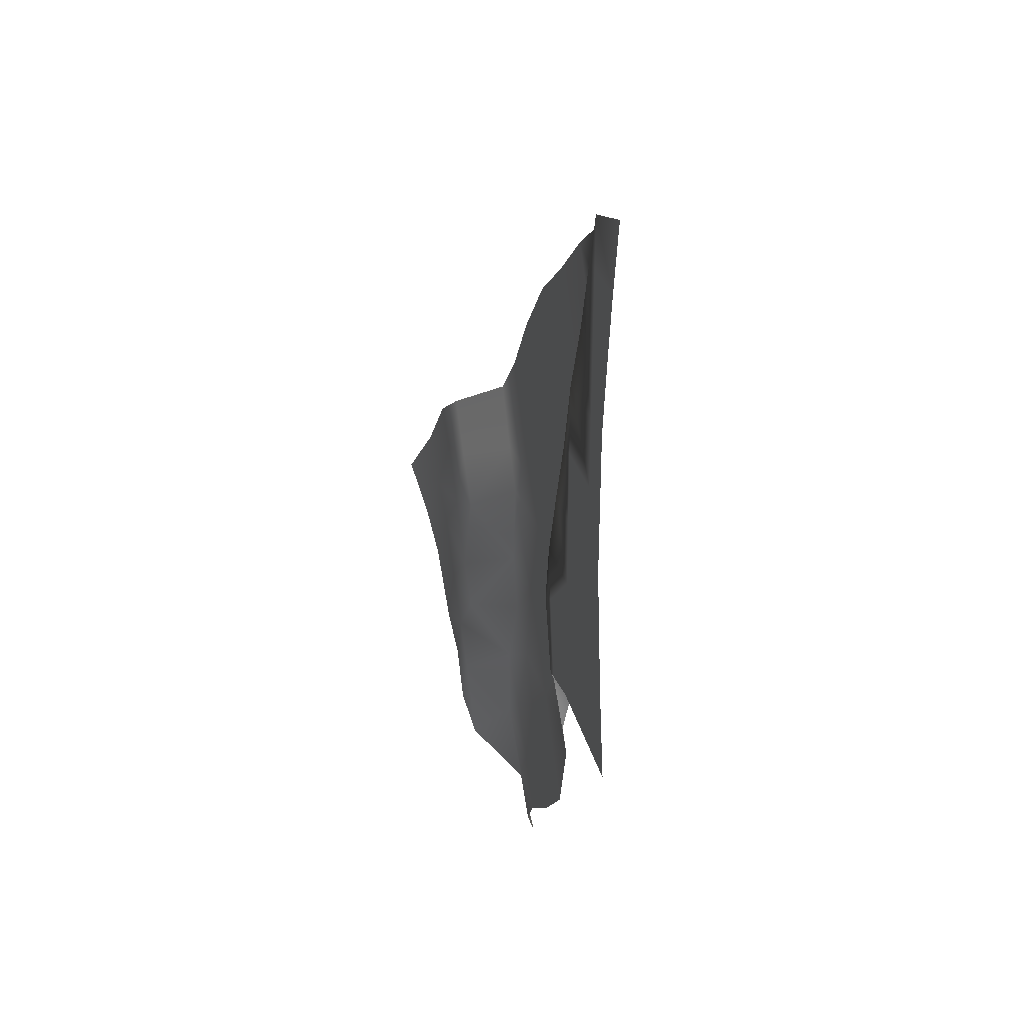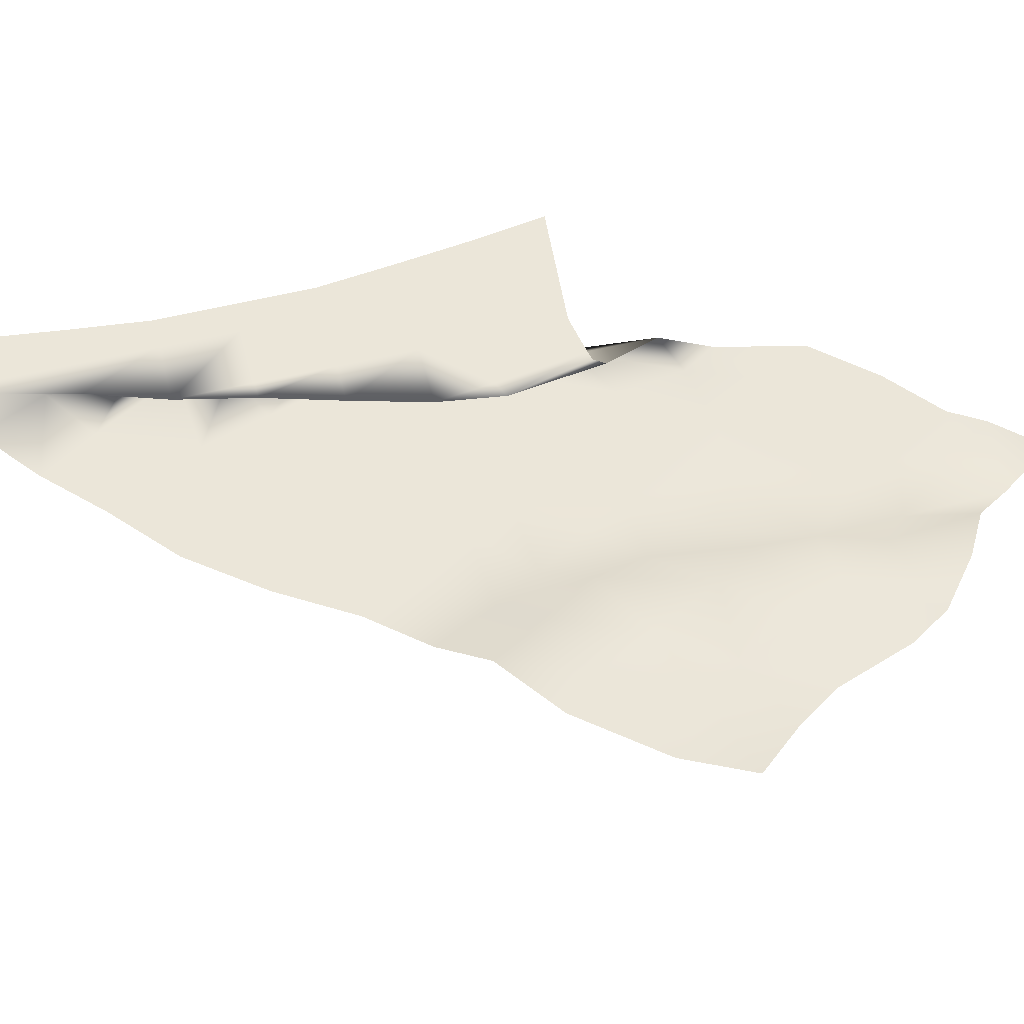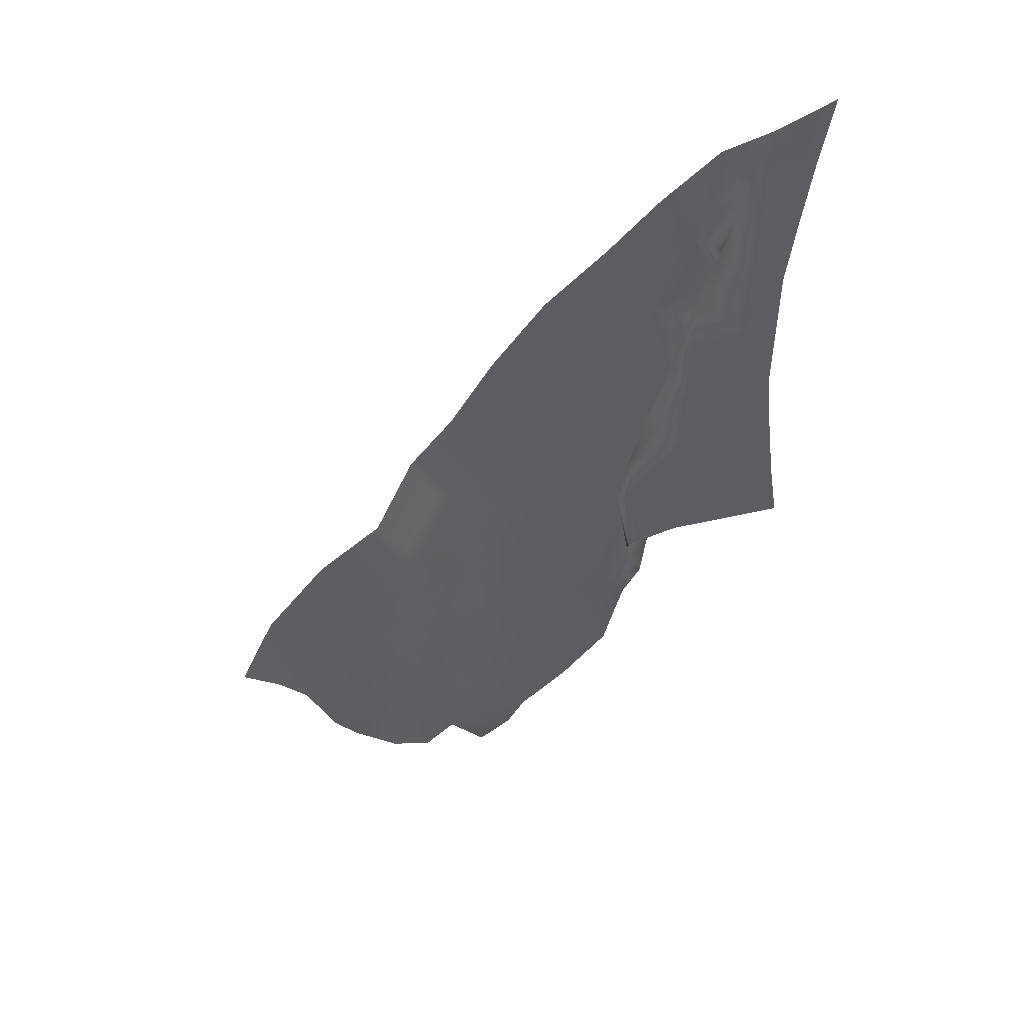
<metadata>
{"format":"obj","ext":"obj","renderer":"f3d","projection":"perspective","resolution":1024,"background":"white","views":[{"elev":33.5,"azim":-106.3,"up":"+Z"},{"elev":56.2,"azim":75.5,"up":"+Y"},{"elev":51.4,"azim":162.4,"up":"+Z"}]}
</metadata>
<code>
v 65.04 0 -53.59
v 46.99 -6.772 -71.51
v 44.35 -6.772 -48.49
v 65.04 0 -53.59
v 68.41 0 -76.68
v 46.99 -6.772 -71.51
v 68.41 0 -76.68
v 52.52 -6.772 -92.06
v 46.99 -6.772 -71.51
v 68.41 0 -76.68
v 62.62 -1.712 -111
v 52.52 -6.772 -92.06
v 52.52 -6.772 -92.06
v 62.62 -1.712 -111
v 55.61 -3.198 -130.1
v 52.52 -6.772 -92.06
v 55.61 -3.198 -130.1
v 50.4 -6.772 -100.8
v 49.08 -6.772 -70.96
v 52.52 -6.772 -92.06
v 50.4 -6.772 -100.8
v 50.4 -6.772 -100.8
v 55.61 -3.198 -130.1
v 68.19 -6.772 -135.9
v 50.4 -6.772 -100.8
v 68.19 -6.772 -135.9
v 71.37 -6.772 -112.7
v 58.92 -6.772 -87.49
v 50.4 -6.772 -100.8
v 71.37 -6.772 -112.7
v 49.08 -6.772 -70.96
v 50.4 -6.772 -100.8
v 58.92 -6.772 -87.49
v 55.61 -3.198 -130.1
v 61.16 -6.772 -147.5
v 68.19 -6.772 -135.9
v 68.19 -6.772 -135.9
v 61.16 -6.772 -147.5
v 77.85 -6.772 -160.4
v 68.19 -6.772 -135.9
v 77.85 -6.772 -160.4
v 88.57 -6.772 -139.2
v 71.37 -6.772 -112.7
v 68.19 -6.772 -135.9
v 88.57 -6.772 -139.2
v 71.37 -6.772 -112.7
v 88.57 -6.772 -139.2
v 96.6 -6.772 -123.6
v 81.58 -6.772 -95.64
v 71.37 -6.772 -112.7
v 96.6 -6.772 -123.6
v 58.92 -6.772 -87.49
v 71.37 -6.772 -112.7
v 81.58 -6.772 -95.64
v 65.97 -6.772 -68.17
v 58.92 -6.772 -87.49
v 81.58 -6.772 -95.64
v 49.08 -6.772 -70.96
v 58.92 -6.772 -87.49
v 65.97 -6.772 -68.17
v 61.16 -6.772 -147.5
v 68.47 -6.772 -177.1
v 77.85 -6.772 -160.4
v 77.85 -6.772 -160.4
v 68.47 -6.772 -177.1
v 95.2 -6.772 -183.9
v 77.85 -6.772 -160.4
v 95.2 -6.772 -183.9
v 106.3 -6.772 -157.9
v 88.57 -6.772 -139.2
v 77.85 -6.772 -160.4
v 106.3 -6.772 -157.9
v 88.57 -6.772 -139.2
v 106.3 -6.772 -157.9
v 113.9 -6.772 -138.7
v 96.6 -6.772 -123.6
v 88.57 -6.772 -139.2
v 113.9 -6.772 -138.7
v 109.5 -6.772 -103.2
v 96.6 -6.772 -123.6
v 113.9 -6.772 -138.7
v 81.58 -6.772 -95.64
v 96.6 -6.772 -123.6
v 109.5 -6.772 -103.2
v 90.49 -6.772 -79.76
v 81.58 -6.772 -95.64
v 109.5 -6.772 -103.2
v 65.97 -6.772 -68.17
v 81.58 -6.772 -95.64
v 90.49 -6.772 -79.76
v 68.47 -6.772 -177.1
v 86.05 -6.772 -196.7
v 95.2 -6.772 -183.9
v 95.2 -6.772 -183.9
v 86.05 -6.772 -196.7
v 104.6 -6.772 -212
v 114.6 -6.772 -192.9
v 95.2 -6.772 -183.9
v 104.6 -6.772 -212
v 106.3 -6.772 -157.9
v 95.2 -6.772 -183.9
v 114.6 -6.772 -192.9
v 125.8 -6.772 -173.2
v 106.3 -6.772 -157.9
v 114.6 -6.772 -192.9
v 113.9 -6.772 -138.7
v 106.3 -6.772 -157.9
v 125.8 -6.772 -173.2
v 139.7 -6.772 -157.4
v 113.9 -6.772 -138.7
v 125.8 -6.772 -173.2
v 128.1 -6.772 -124.9
v 113.9 -6.772 -138.7
v 139.7 -6.772 -157.4
v 128.1 -6.772 -124.9
v 109.5 -6.772 -103.2
v 113.9 -6.772 -138.7
v 114.6 -6.772 -192.9
v 104.6 -6.772 -212
v 121.5 -6.772 -205.8
v 114.6 -6.772 -192.9
v 121.5 -6.772 -205.8
v 139.2 -6.772 -185.3
v 125.8 -6.772 -173.2
v 114.6 -6.772 -192.9
v 139.2 -6.772 -185.3
v 139.7 -6.772 -157.4
v 125.8 -6.772 -173.2
v 139.2 -6.772 -185.3
v 154.8 7.471 -173
v 139.7 -6.772 -157.4
v 139.2 -6.772 -185.3
v 139.7 -6.772 -157.4
v 154.8 7.471 -173
v 164.7 7.471 -155.8
v 146.9 7.471 -133.4
v 139.7 -6.772 -157.4
v 164.7 7.471 -155.8
v 146.9 7.471 -133.4
v 128.1 -6.772 -124.9
v 139.7 -6.772 -157.4
v 133.8 -6.772 -104.1
v 128.1 -6.772 -124.9
v 146.9 7.471 -133.4
v 109.5 -6.772 -103.2
v 128.1 -6.772 -124.9
v 133.8 -6.772 -104.1
v 104.6 -6.772 -212
v 111.5 -6.772 -223.4
v 121.5 -6.772 -205.8
v 121.5 -6.772 -205.8
v 111.5 -6.772 -223.4
v 136 -10.9 -221.1
v 139.2 -6.772 -185.3
v 121.5 -6.772 -205.8
v 136 -10.9 -221.1
v 151.4 5.277 -204.6
v 139.2 -6.772 -185.3
v 136 -10.9 -221.1
v 154.8 7.471 -173
v 139.2 -6.772 -185.3
v 151.4 5.277 -204.6
v 165.9 6.648 -196.2
v 154.8 7.471 -173
v 151.4 5.277 -204.6
v 154.8 7.471 -173
v 165.9 6.648 -196.2
v 181.2 4.81 -183.3
v 164.7 7.471 -155.8
v 154.8 7.471 -173
v 181.2 4.81 -183.3
v 164.7 7.471 -155.8
v 181.2 4.81 -183.3
v 190.4 6.177 -169
v 174.7 7.471 -138
v 164.7 7.471 -155.8
v 190.4 6.177 -169
v 146.9 7.471 -133.4
v 164.7 7.471 -155.8
v 174.7 7.471 -138
v 111.5 -6.772 -223.4
v 122 -12.6 -241.1
v 136 -10.9 -221.1
v 174.7 7.471 -138
v 190.4 6.177 -169
v 200.1 7.895 -142.3
v 185.6 7.471 -117
v 174.7 7.471 -138
v 200.1 7.895 -142.3
v 156.5 7.471 -119.5
v 174.7 7.471 -138
v 185.6 7.471 -117
v 156.5 7.471 -119.5
v 146.9 7.471 -133.4
v 174.7 7.471 -138
v 156.5 7.471 -119.5
v 133.8 -6.772 -104.1
v 146.9 7.471 -133.4
v 185.6 7.471 -117
v 200.1 7.895 -142.3
v 210.4 9.859 -127
v 197.6 7.471 -105.4
v 185.6 7.471 -117
v 210.4 9.859 -127
v 167.7 7.471 -95.78
v 185.6 7.471 -117
v 197.6 7.471 -105.4
v 167.7 7.471 -95.78
v 156.5 7.471 -119.5
v 185.6 7.471 -117
v 167.7 7.471 -95.78
v 145.3 7.471 -83.36
v 156.5 7.471 -119.5
v 145.3 7.471 -83.36
v 133.8 -6.772 -104.1
v 156.5 7.471 -119.5
v 145.3 7.471 -83.36
v 131.2 -6.772 -70.68
v 133.8 -6.772 -104.1
v 131.2 -6.772 -70.68
v 120 -6.772 -89.26
v 133.8 -6.772 -104.1
v 120 -6.772 -89.26
v 109.5 -6.772 -103.2
v 133.8 -6.772 -104.1
v 197.6 7.471 -105.4
v 210.4 9.859 -127
v 224.1 13.02 -111.1
v 210.3 7.471 -89.9
v 197.6 7.471 -105.4
v 224.1 13.02 -111.1
v 178.6 7.471 -75.38
v 197.6 7.471 -105.4
v 210.3 7.471 -89.9
v 178.6 7.471 -75.38
v 167.7 7.471 -95.78
v 197.6 7.471 -105.4
v 178.6 7.471 -75.38
v 155.9 7.471 -65.33
v 167.7 7.471 -95.78
v 155.9 7.471 -65.33
v 145.3 7.471 -83.36
v 167.7 7.471 -95.78
v 155.9 7.471 -65.33
v 139.1 -6.772 -54.79
v 145.3 7.471 -83.36
v 139.1 -6.772 -54.79
v 131.2 -6.772 -70.68
v 145.3 7.471 -83.36
v 111.4 -6.772 -53
v 131.2 -6.772 -70.68
v 139.1 -6.772 -54.79
v 111.4 -6.772 -53
v 100.7 -6.772 -68.07
v 131.2 -6.772 -70.68
v 100.7 -6.772 -68.07
v 120 -6.772 -89.26
v 131.2 -6.772 -70.68
v 120 -6.772 -89.26
v 100.7 -6.772 -68.07
v 109.5 -6.772 -103.2
v 100.7 -6.772 -68.07
v 90.49 -6.772 -79.76
v 109.5 -6.772 -103.2
v 188.4 7.471 -63.4
v 178.6 7.471 -75.38
v 210.3 7.471 -89.9
v 188.4 7.471 -63.4
v 166.1 7.471 -47.21
v 178.6 7.471 -75.38
v 166.1 7.471 -47.21
v 155.9 7.471 -65.33
v 178.6 7.471 -75.38
v 166.1 7.471 -47.21
v 148.7 -6.772 -33.21
v 155.9 7.471 -65.33
v 148.7 -6.772 -33.21
v 139.1 -6.772 -54.79
v 155.9 7.471 -65.33
v 122.2 -6.772 -34.66
v 139.1 -6.772 -54.79
v 148.7 -6.772 -33.21
v 122.2 -6.772 -34.66
v 111.4 -6.772 -53
v 139.1 -6.772 -54.79
v 92.91 -6.772 -18.47
v 111.4 -6.772 -53
v 122.2 -6.772 -34.66
v 92.91 -6.772 -18.47
v 83.35 -6.772 -42.34
v 111.4 -6.772 -53
v 83.35 -6.772 -42.34
v 100.7 -6.772 -68.07
v 111.4 -6.772 -53
v 83.35 -6.772 -42.34
v 74.94 -6.772 -54.87
v 100.7 -6.772 -68.07
v 74.94 -6.772 -54.87
v 90.49 -6.772 -79.76
v 100.7 -6.772 -68.07
v 74.94 -6.772 -54.87
v 65.97 -6.772 -68.17
v 90.49 -6.772 -79.76
v 56.96 -6.772 -57.04
v 65.97 -6.772 -68.17
v 74.94 -6.772 -54.87
v 56.96 -6.772 -57.04
v 49.08 -6.772 -70.96
v 65.97 -6.772 -68.17
v 132.7 -6.772 -14.54
v 122.2 -6.772 -34.66
v 148.7 -6.772 -33.21
v 104 -6.772 -4.741
v 122.2 -6.772 -34.66
v 132.7 -6.772 -14.54
v 104 -6.772 -4.741
v 92.91 -6.772 -18.47
v 122.2 -6.772 -34.66
v 77.48 -6.772 2.683
v 92.91 -6.772 -18.47
v 104 -6.772 -4.741
v 77.48 -6.772 2.683
v 68.71 -6.772 -20.18
v 92.91 -6.772 -18.47
v 68.71 -6.772 -20.18
v 83.35 -6.772 -42.34
v 92.91 -6.772 -18.47
v 68.71 -6.772 -20.18
v 59.47 -6.772 -37.18
v 83.35 -6.772 -42.34
v 59.47 -6.772 -37.18
v 74.94 -6.772 -54.87
v 83.35 -6.772 -42.34
v 59.47 -6.772 -37.18
v 56.96 -6.772 -57.04
v 74.94 -6.772 -54.87
v 44.35 -6.772 -48.49
v 56.96 -6.772 -57.04
v 59.47 -6.772 -37.18
v 44.35 -6.772 -48.49
v 49.08 -6.772 -70.96
v 56.96 -6.772 -57.04
v 44.35 -6.772 -48.49
v 46.99 -6.772 -71.51
v 49.08 -6.772 -70.96
v 46.99 -6.772 -71.51
v 52.52 -6.772 -92.06
v 49.08 -6.772 -70.96
v 117 -6.772 10.29
v 104 -6.772 -4.741
v 132.7 -6.772 -14.54
v 88.36 -6.772 20.88
v 104 -6.772 -4.741
v 117 -6.772 10.29
v 88.36 -6.772 20.88
v 77.48 -6.772 2.683
v 104 -6.772 -4.741
v 59.14 -6.772 21.1
v 77.48 -6.772 2.683
v 88.36 -6.772 20.88
v 59.14 -6.772 21.1
v 52.24 -6.772 -2.102
v 77.48 -6.772 2.683
v 52.24 -6.772 -2.102
v 68.71 -6.772 -20.18
v 77.48 -6.772 2.683
v 52.24 -6.772 -2.102
v 45.11 -6.772 -27.6
v 68.71 -6.772 -20.18
v 45.11 -6.772 -27.6
v 59.47 -6.772 -37.18
v 68.71 -6.772 -20.18
v 45.11 -6.772 -27.6
v 44.35 -6.772 -48.49
v 59.47 -6.772 -37.18
v 42.64 -6.772 -42.34
v 44.35 -6.772 -48.49
v 45.11 -6.772 -27.6
v 42.64 -6.772 -42.34
v 65.04 0 -53.59
v 44.35 -6.772 -48.49
v 97.74 -6.772 34.73
v 88.36 -6.772 20.88
v 117 -6.772 10.29
v 97.74 -6.772 34.73
v 75.69 -6.772 53.79
v 88.36 -6.772 20.88
v 75.69 -6.772 53.79
v 66.67 -6.772 36.85
v 88.36 -6.772 20.88
v 66.67 -6.772 36.85
v 59.14 -6.772 21.1
v 88.36 -6.772 20.88
v 45.3 -6.772 52.4
v 59.14 -6.772 21.1
v 66.67 -6.772 36.85
v 45.3 -6.772 52.4
v 29.64 -6.772 23.42
v 59.14 -6.772 21.1
v 29.64 -6.772 23.42
v 32.21 -6.772 6.048
v 59.14 -6.772 21.1
v 32.21 -6.772 6.048
v 52.24 -6.772 -2.102
v 59.14 -6.772 21.1
v 32.21 -6.772 6.048
v 37.31 -6.772 -19.44
v 52.24 -6.772 -2.102
v 37.31 -6.772 -19.44
v 45.11 -6.772 -27.6
v 52.24 -6.772 -2.102
v 37.31 -6.772 -19.44
v 42.64 -6.772 -42.34
v 45.11 -6.772 -27.6
v 45.3 -6.772 52.4
v 66.67 -6.772 36.85
v 75.69 -6.772 53.79
v 57.03 -6.772 71.93
v 45.3 -6.772 52.4
v 75.69 -6.772 53.79
v 26.88 -5.699 65.19
v 45.3 -6.772 52.4
v 57.03 -6.772 71.93
v 26.88 -5.699 65.19
v 28.69 -5.479 39.69
v 45.3 -6.772 52.4
v 28.69 -5.479 39.69
v 29.64 -6.772 23.42
v 45.3 -6.772 52.4
v 28.69 -5.479 39.69
v 43.22 0 26.8
v 29.64 -6.772 23.42
v 36.27 -6.772 88.46
v 26.88 -5.699 65.19
v 57.03 -6.772 71.93
v 26.75 0 80.39
v 26.88 -5.699 65.19
v 36.27 -6.772 88.46
v 33.86 0 53.59
v 26.88 -5.699 65.19
v 26.75 0 80.39
v 21.41 0 53.59
v 33.86 0 53.59
v 26.75 0 80.39
v 21.41 0 53.59
v 21.41 0 26.8
v 33.86 0 53.59
v 21.41 0 26.8
v 43.22 0 26.8
v 33.86 0 53.59
v 21.41 0 26.8
v 21.41 0 0
v 43.22 0 26.8
v 21.41 0 0
v 43.22 0 0
v 43.22 0 26.8
v 43.22 0 26.8
v 43.22 0 0
v 49.37 0 0
v 21.41 0 99.1
v 26.75 0 80.39
v 36.27 -6.772 88.46
v 21.41 0 99.1
v 21.41 0 80.39
v 26.75 0 80.39
v 21.41 0 80.39
v 21.41 0 53.59
v 26.75 0 80.39
v 7.249 0 53.59
v 21.41 0 53.59
v 21.41 0 80.39
v 7.249 0 53.59
v 10.31 0 26.8
v 21.41 0 53.59
v 10.31 0 26.8
v 21.41 0 26.8
v 21.41 0 53.59
v 10.31 0 26.8
v 10.31 0 0
v 21.41 0 26.8
v 10.31 0 0
v 21.41 0 0
v 21.41 0 26.8
v 10.31 0 0
v 10.31 0 -26.8
v 21.41 0 0
v 10.31 0 -26.8
v 21.41 0 -26.8
v 21.41 0 0
v 21.41 0 0
v 21.41 0 -26.8
v 43.22 0 0
v 3.805 0 80.39
v 21.41 0 80.39
v 21.41 0 99.1
v 3.805 0 80.39
v 7.249 0 53.59
v 21.41 0 80.39
v -0.4085 0 107.2
v 3.805 0 80.39
v 21.41 0 99.1
v 33.86 0 53.59
v 28.69 -5.479 39.69
v 26.88 -5.699 65.19
v 43.22 0 26.8
v 28.69 -5.479 39.69
v 33.86 0 53.59
v 3.805 0 -80.39
v -0.4085 0 -107.2
v 21.41 0 -105.3
v 21.41 0 -78.52
v 3.805 0 -80.39
v 21.41 0 -105.3
v 7.249 0 -53.59
v 3.805 0 -80.39
v 21.41 0 -78.52
v 21.41 0 -53.59
v 7.249 0 -53.59
v 21.41 0 -78.52
v 10.31 0 -26.8
v 7.249 0 -53.59
v 21.41 0 -53.59
v 21.41 0 -26.8
v 10.31 0 -26.8
v 21.41 0 -53.59
v 21.41 0 -26.8
v 21.41 0 -53.59
v 43.22 0 -26.8
v 21.41 0 -26.8
v 43.22 0 -26.8
v 43.22 0 0
v 21.41 0 -78.52
v 21.41 0 -105.3
v 43.22 0 -103.4
v 43.22 0 -76.65
v 21.41 0 -78.52
v 43.22 0 -103.4
v 21.41 0 -53.59
v 21.41 0 -78.52
v 43.22 0 -76.65
v 43.22 0 -53.59
v 21.41 0 -53.59
v 43.22 0 -76.65
v 21.41 0 -53.59
v 43.22 0 -53.59
v 43.22 0 -26.8
v 43.22 0 -26.8
v 43.22 0 -53.59
v 57.48 0 -26.8
v 43.22 0 -26.8
v 57.48 0 -26.8
v 49.37 0 0
v 43.22 0 0
v 43.22 0 -26.8
v 49.37 0 0
v 43.22 0 -76.65
v 43.22 0 -103.4
v 57.85 0 -105.9
v 62.42 0 -73.94
v 43.22 0 -76.65
v 57.85 0 -105.9
v 43.22 0 -53.59
v 43.22 0 -76.65
v 62.42 0 -73.94
v 43.22 0 -53.59
v 62.42 0 -73.94
v 65.04 0 -53.59
v 43.22 0 -53.59
v 65.04 0 -53.59
v 57.48 0 -26.8
v 62.42 0 -73.94
v 57.85 0 -105.9
v 68.41 0 -76.68
v 65.04 0 -53.59
v 62.42 0 -73.94
v 68.41 0 -76.68
v 57.85 0 -105.9
v 61.15 0 -106.7
v 68.41 0 -76.68
v 68.41 0 -76.68
v 61.15 0 -106.7
v 62.62 -1.712 -111
v 43.22 0 26.8
v 32.21 -6.772 6.048
v 29.64 -6.772 23.42
v 43.22 0 26.8
v 49.37 0 0
v 32.21 -6.772 6.048
v 49.37 0 0
v 37.31 -6.772 -19.44
v 32.21 -6.772 6.048
v 57.48 0 -26.8
v 37.31 -6.772 -19.44
v 49.37 0 0
v 57.48 0 -26.8
v 42.64 -6.772 -42.34
v 37.31 -6.772 -19.44
v 65.04 0 -53.59
v 42.64 -6.772 -42.34
v 57.48 0 -26.8
g mtl_nt_2020_flags_01
f 3 2 1
f 6 5 4
f 9 8 7
f 12 11 10
f 15 14 13
f 18 17 16
f 21 20 19
f 24 23 22
f 27 26 25
f 30 29 28
f 33 32 31
f 36 35 34
f 39 38 37
f 42 41 40
f 45 44 43
f 48 47 46
f 51 50 49
f 54 53 52
f 57 56 55
f 60 59 58
f 63 62 61
f 66 65 64
f 69 68 67
f 72 71 70
f 75 74 73
f 78 77 76
f 81 80 79
f 84 83 82
f 87 86 85
f 90 89 88
f 93 92 91
f 96 95 94
f 99 98 97
f 102 101 100
f 105 104 103
f 108 107 106
f 111 110 109
f 114 113 112
f 117 116 115
f 120 119 118
f 123 122 121
f 126 125 124
f 129 128 127
f 132 131 130
f 135 134 133
f 138 137 136
f 141 140 139
f 144 143 142
f 147 146 145
f 150 149 148
f 153 152 151
f 156 155 154
f 159 158 157
f 162 161 160
f 165 164 163
f 168 167 166
f 171 170 169
f 174 173 172
f 177 176 175
f 180 179 178
f 183 182 181
f 186 185 184
f 189 188 187
f 192 191 190
f 195 194 193
f 198 197 196
f 201 200 199
f 204 203 202
f 207 206 205
f 210 209 208
f 213 212 211
f 216 215 214
f 219 218 217
f 222 221 220
f 225 224 223
f 228 227 226
f 231 230 229
f 234 233 232
f 237 236 235
f 240 239 238
f 243 242 241
f 246 245 244
f 249 248 247
f 252 251 250
f 255 254 253
f 258 257 256
f 261 260 259
f 264 263 262
f 267 266 265
f 270 269 268
f 273 272 271
f 276 275 274
f 279 278 277
f 282 281 280
f 285 284 283
f 288 287 286
f 291 290 289
f 294 293 292
f 297 296 295
f 300 299 298
f 303 302 301
f 306 305 304
f 309 308 307
f 312 311 310
f 315 314 313
f 318 317 316
f 321 320 319
f 324 323 322
f 327 326 325
f 330 329 328
f 333 332 331
f 336 335 334
f 339 338 337
f 342 341 340
f 345 344 343
f 348 347 346
f 351 350 349
f 354 353 352
f 357 356 355
f 360 359 358
f 363 362 361
f 366 365 364
f 369 368 367
f 372 371 370
f 375 374 373
f 378 377 376
f 381 380 379
f 384 383 382
f 387 386 385
f 390 389 388
f 393 392 391
f 396 395 394
f 399 398 397
f 402 401 400
f 405 404 403
f 408 407 406
f 411 410 409
f 414 413 412
f 417 416 415
f 420 419 418
f 423 422 421
f 426 425 424
f 429 428 427
f 432 431 430
f 435 434 433
f 438 437 436
f 441 440 439
f 444 443 442
f 447 446 445
f 450 449 448
f 453 452 451
f 456 455 454
f 459 458 457
f 462 461 460
f 465 464 463
f 468 467 466
f 471 470 469
f 474 473 472
f 477 476 475
f 480 479 478
f 483 482 481
f 486 485 484
f 489 488 487
f 492 491 490
f 495 494 493
f 498 497 496
f 501 500 499
f 504 503 502
f 507 506 505
f 510 509 508
f 513 512 511
f 516 515 514
f 519 518 517
f 522 521 520
f 525 524 523
f 528 527 526
f 531 530 529
f 534 533 532
f 537 536 535
f 540 539 538
f 543 542 541
f 546 545 544
f 549 548 547
f 552 551 550
f 555 554 553
f 558 557 556
f 561 560 559
f 564 563 562
f 567 566 565
f 570 569 568
f 573 572 571
f 576 575 574
f 579 578 577
f 582 581 580
f 585 584 583
f 588 587 586
f 591 590 589
f 594 593 592
f 597 596 595
f 600 599 598

</code>
